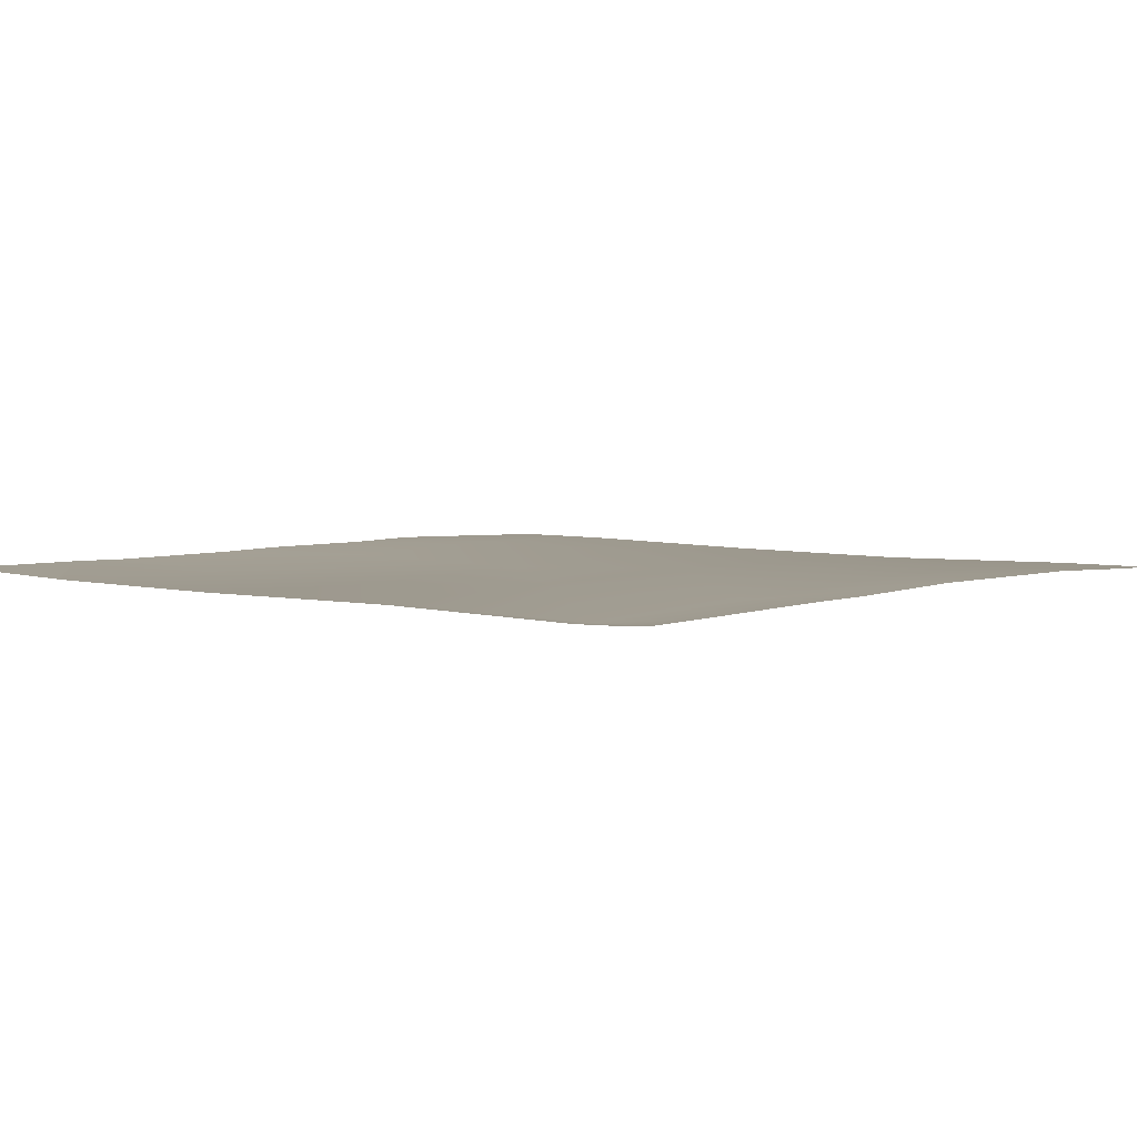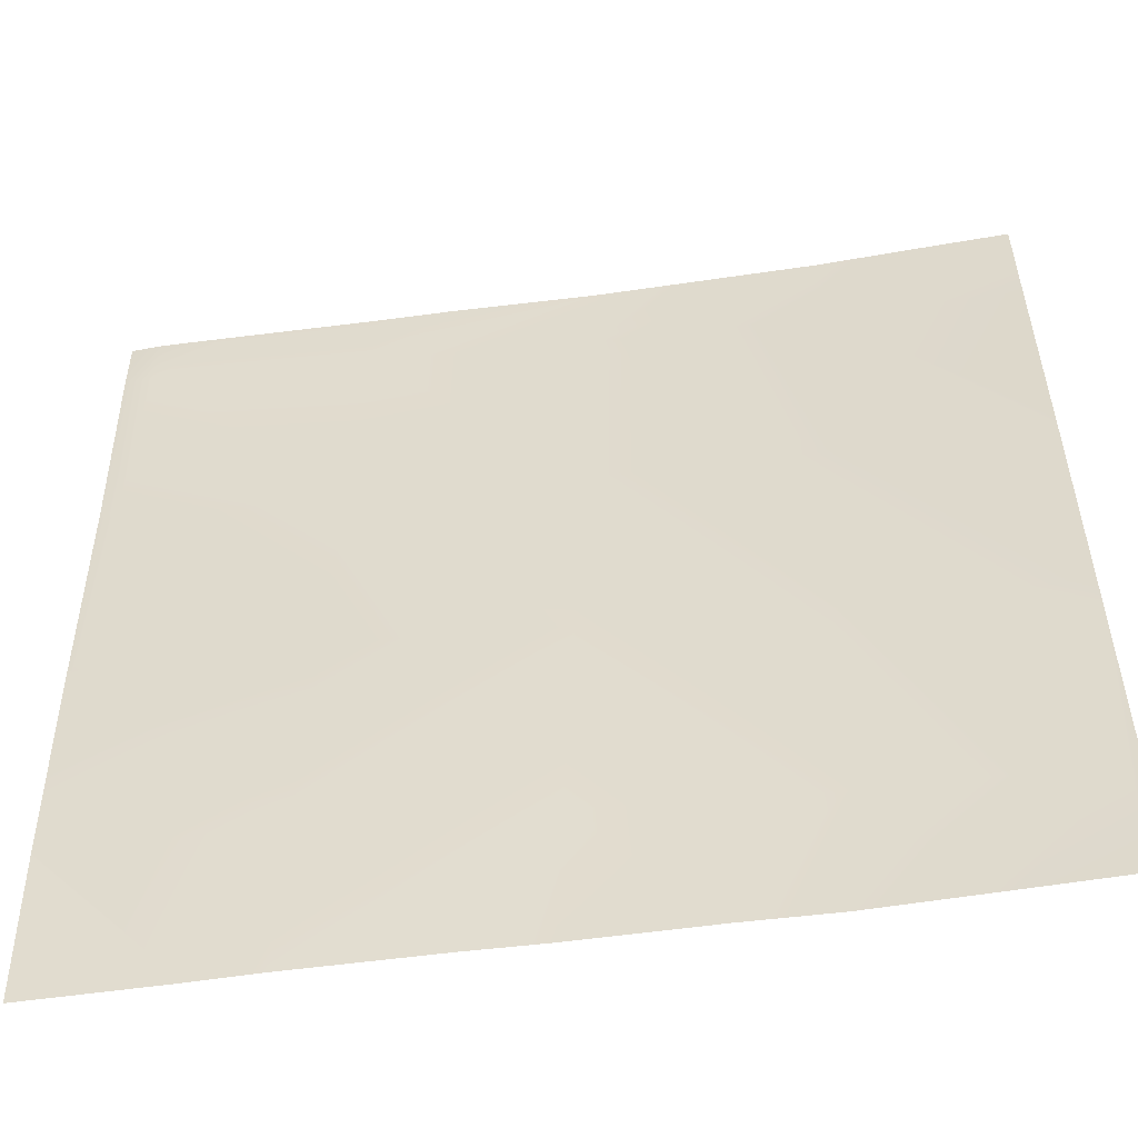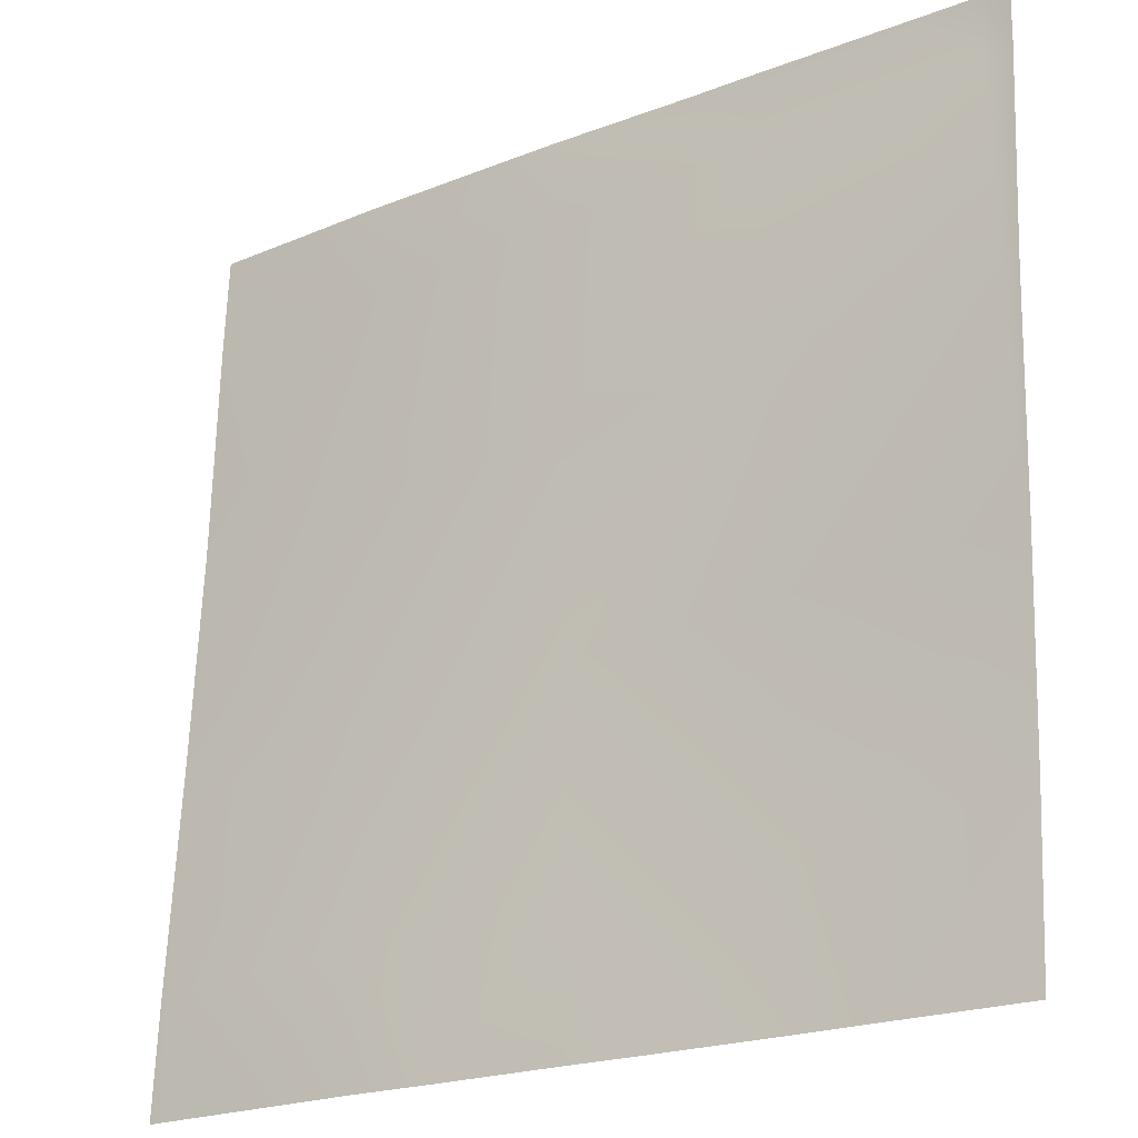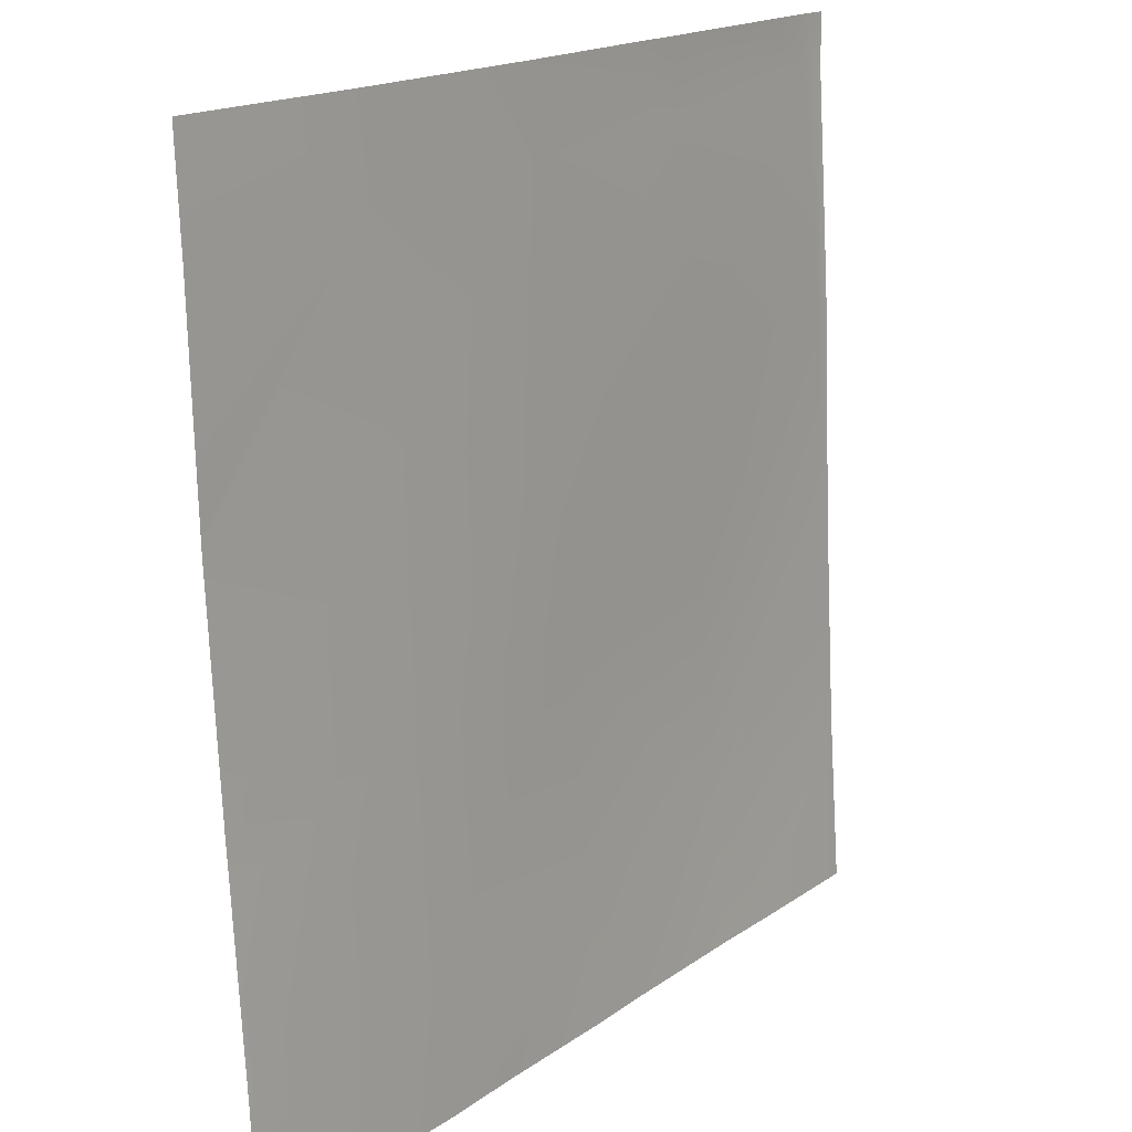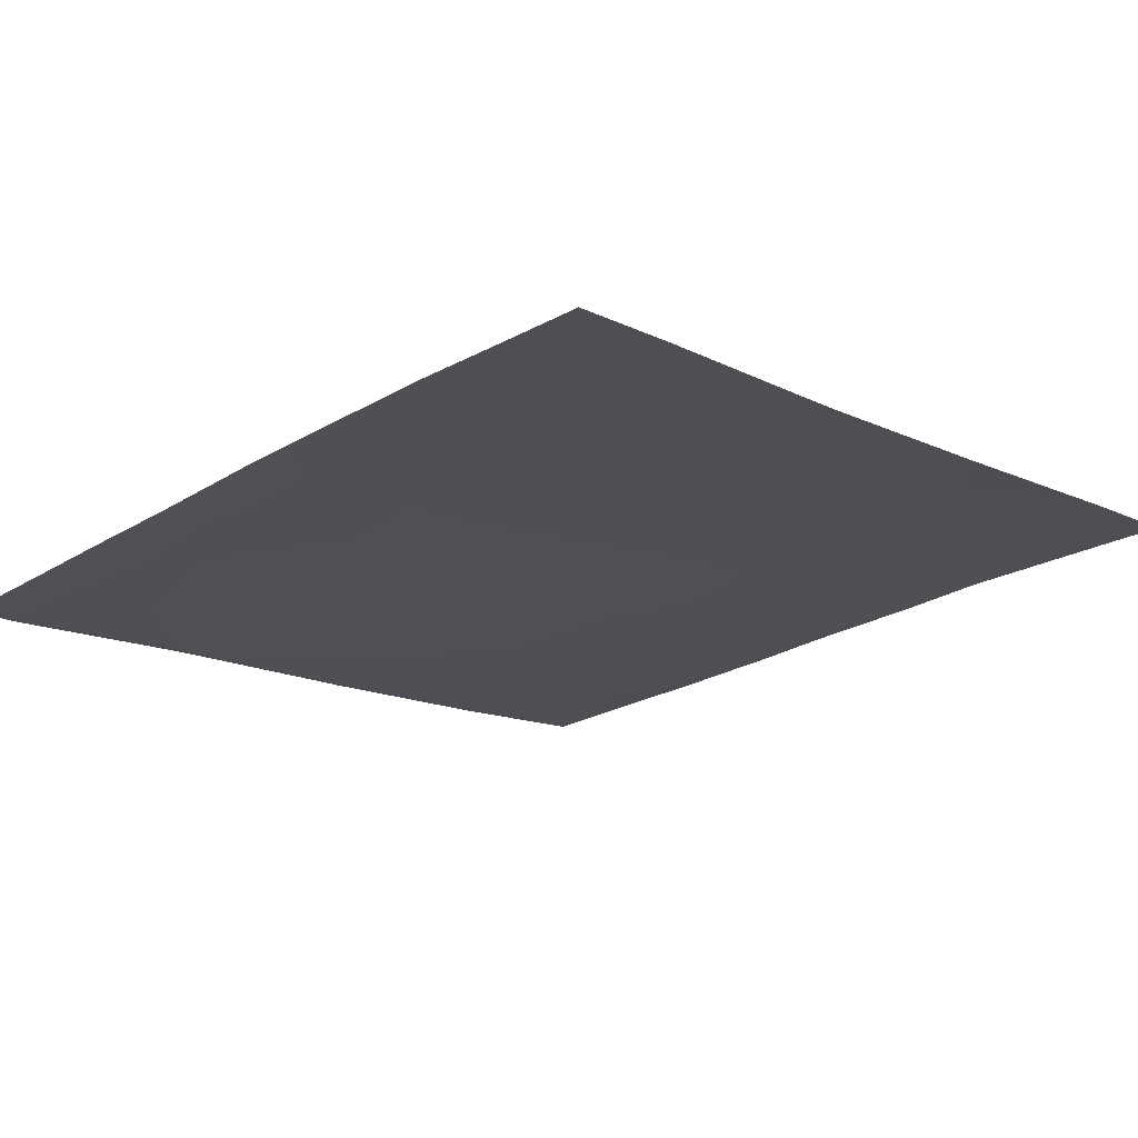
<metadata>
{"format":"obj","ext":"obj","renderer":"f3d","projection":"perspective","resolution":1024,"background":"white","views":[{"elev":-0.3,"azim":-49.4,"up":"+Y"},{"elev":-54.5,"azim":12.0,"up":"+Z"},{"elev":-21.3,"azim":-141.4,"up":"+Z"},{"elev":17.3,"azim":129.7,"up":"+Z"},{"elev":-19.3,"azim":44.3,"up":"+Y"}]}
</metadata>
<code>
v 96 4.555 -80
v 96 4.347 -77.18
v 98.53 4.699 -80
v 96 4.199 -74.58
v 96 4.115 -73.05
v 96.08 4.118 -73.05
v 96 3.95 -69.05
v 96 3.933 -68.74
v 96.29 3.956 -69.06
v 96 4.113 -72.96
v 100.1 4.263 -73.26
v 96.5 3.696 -65.07
v 100.3 4.263 -69.27
v 96 3.692 -65.04
v 99.86 4.51 -77.25
v 96 4.334 -77.05
v 99.72 4.747 -80
v 102.3 4.916 -80
v 103.7 5.028 -80
v 103.9 4.85 -77.46
v 106.1 5.171 -80
v 104.1 4.592 -73.47
v 100.5 4.007 -65.28
v 104.3 4.529 -69.48
v 108.1 4.935 -73.69
v 104.5 4.346 -65.49
v 108.3 4.714 -69.7
v 100.6 3.974 -64
v 97.69 3.755 -64
v 107.8 5.18 -77.67
v 96.56 3.671 -64
v 96 3.67 -64.12
v 96 3.667 -64
v 107.7 5.297 -80
v 109.9 5.372 -80
v 111.8 5.317 -77.89
v 111.7 5.428 -80
v 112 5.431 -80
v 112 5.329 -78.07
v 112 5.097 -74.66
v 112 5.044 -73.89
v 108.5 4.57 -65.71
v 112 4.81 -69.89
v 112 4.8 -69.63
v 112 5.042 -73.85
v 112 4.675 -65.89
v 108.6 4.496 -64
v 106.1 4.365 -64
v 112 5.318 -77.89
v 112 4.592 -64.23
v 110.4 4.536 -64
v 112 4.581 -64
v 104.6 4.28 -64
v 101.9 4.063 -64
f 1 2 3
f 4 5 6
f 7 8 9
f 7 6 10
f 7 9 6
f 6 9 11
f 9 12 13
f 14 9 8
f 14 12 9
f 5 10 6
f 15 4 6
f 15 16 4
f 16 3 2
f 16 15 3
f 15 17 3
f 17 15 18
f 19 20 21
f 20 18 15
f 20 19 18
f 20 15 22
f 13 11 9
f 11 13 22
f 13 23 24
f 23 13 12
f 24 22 13
f 24 25 22
f 26 27 24
f 26 24 23
f 15 11 22
f 12 28 23
f 12 29 28
f 20 22 30
f 11 15 6
f 14 31 12
f 14 32 31
f 32 33 31
f 30 21 20
f 30 34 21
f 34 30 35
f 36 30 25
f 35 36 37
f 35 30 36
f 38 36 39
f 38 37 36
f 40 25 41
f 40 36 25
f 25 30 22
f 42 27 26
f 43 42 44
f 43 27 42
f 43 45 27
f 46 44 42
f 41 27 45
f 41 25 27
f 26 47 42
f 26 48 47
f 49 36 40
f 27 25 24
f 49 39 36
f 46 42 50
f 50 51 52
f 50 42 51
f 23 53 26
f 23 54 53
f 29 12 31
f 54 23 28
f 51 42 47
f 48 26 53

</code>
